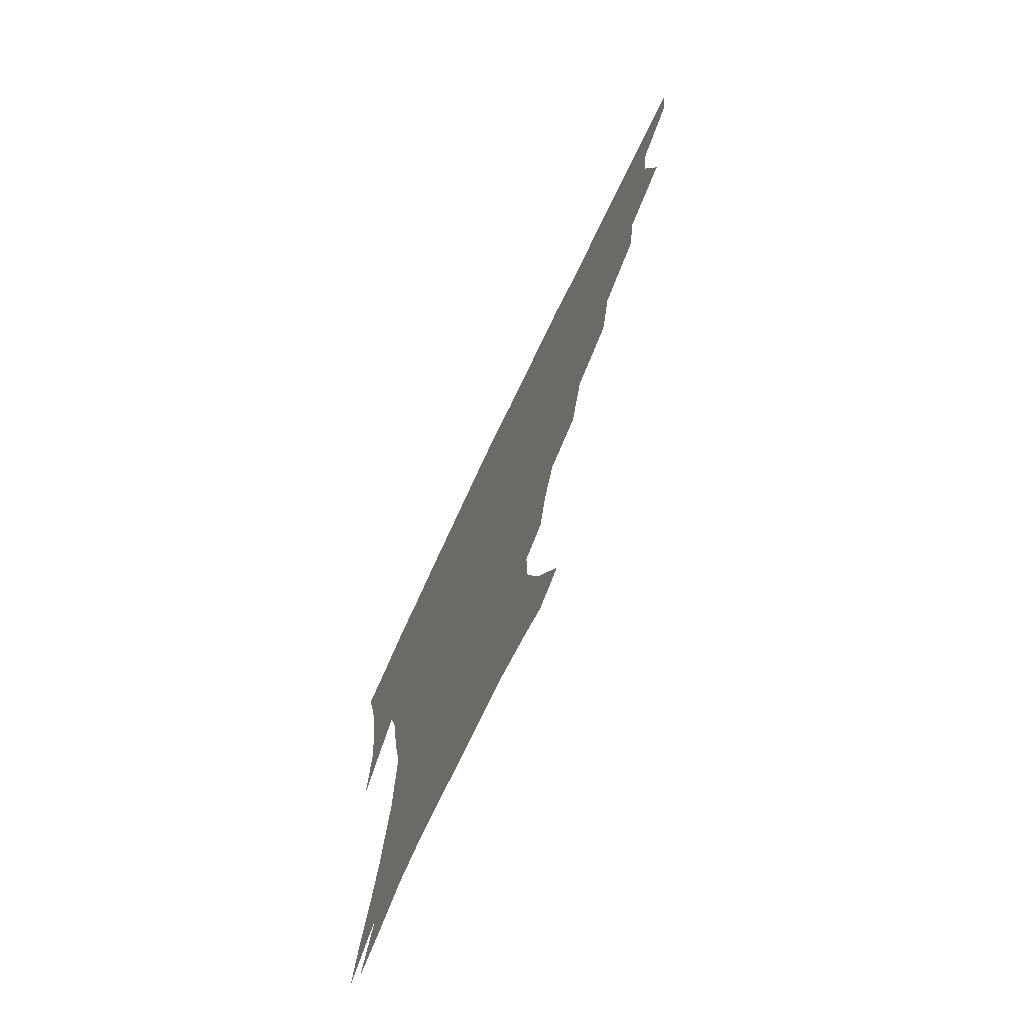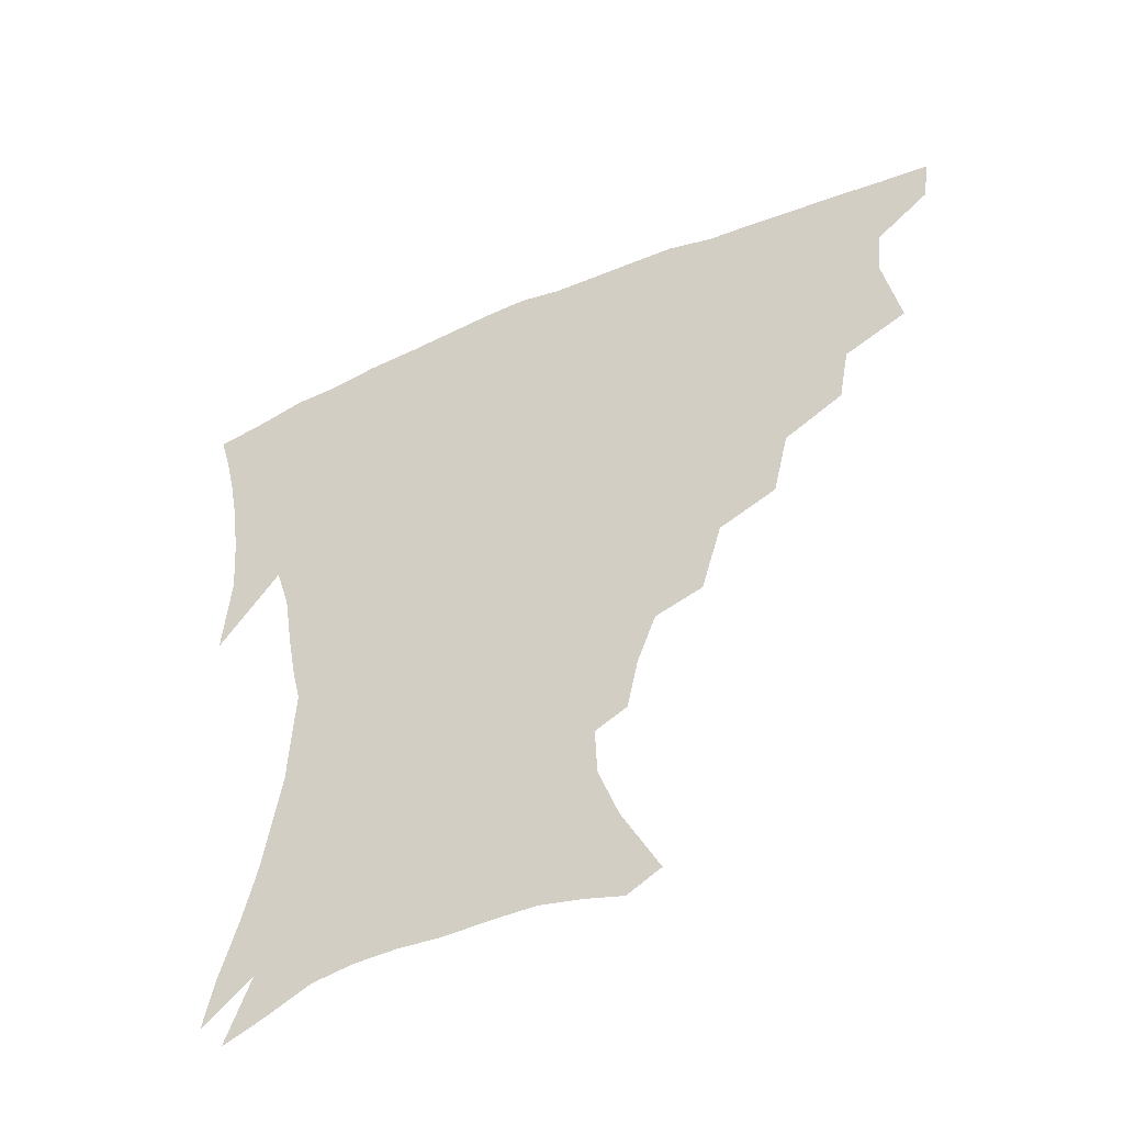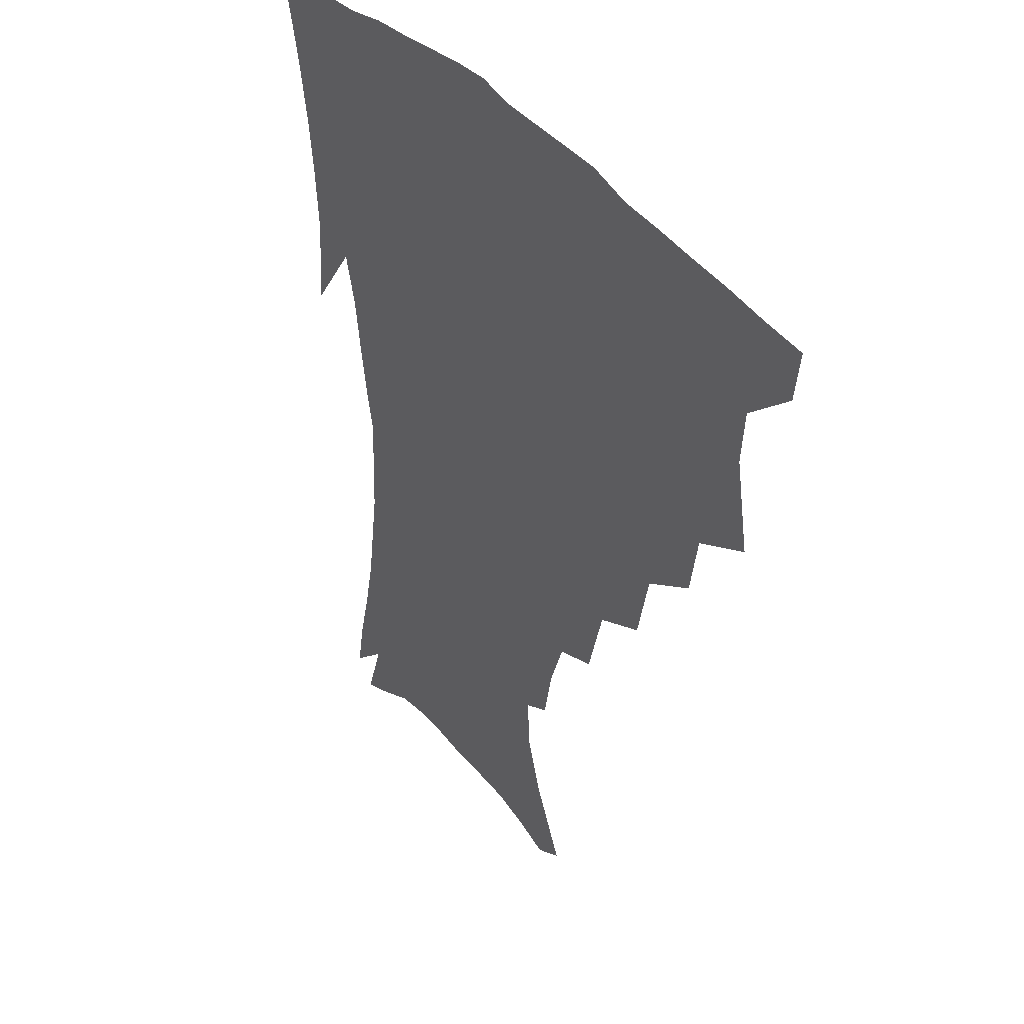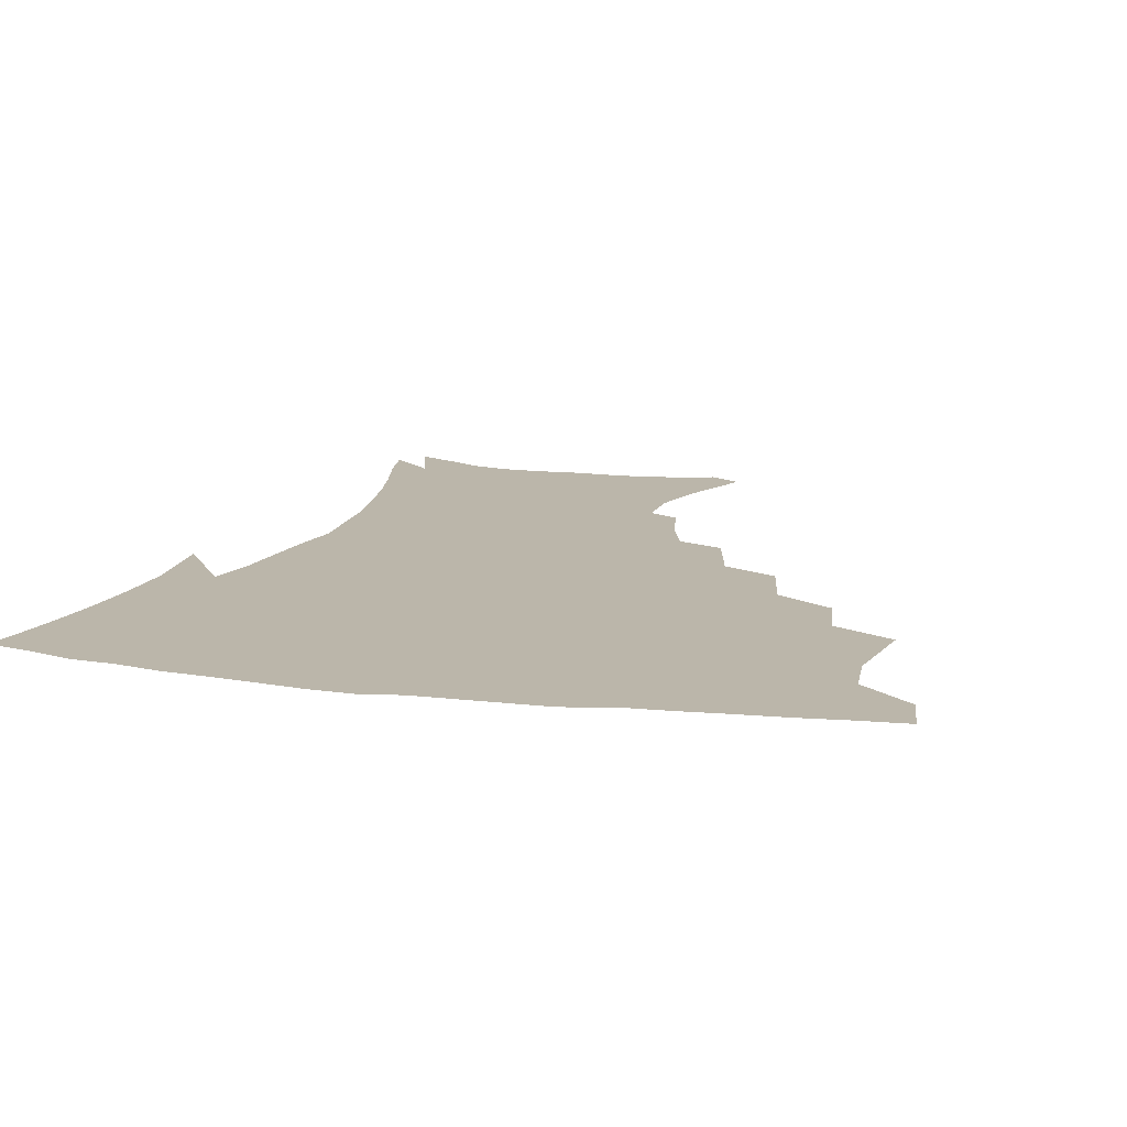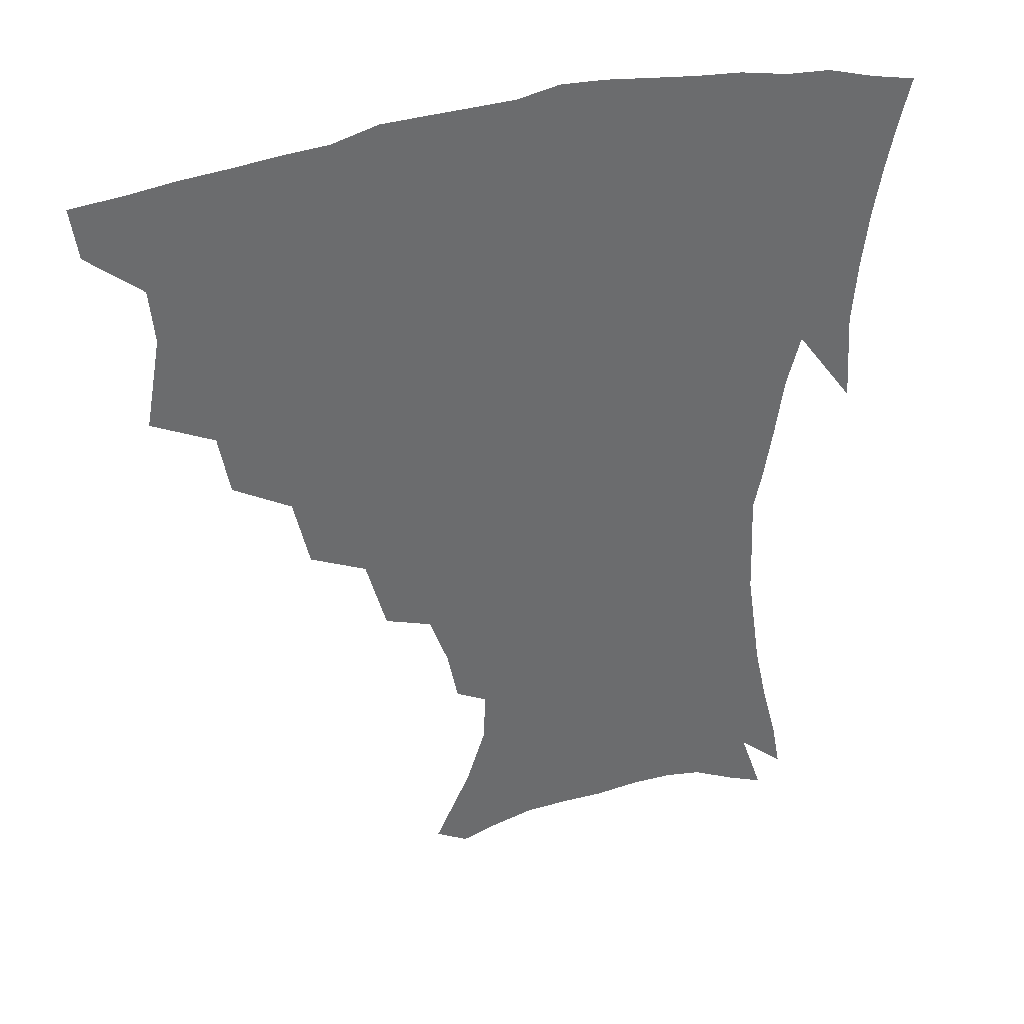
<metadata>
{"format":"obj","ext":"obj","renderer":"f3d","projection":"perspective","resolution":1024,"background":"white","views":[{"elev":-73.5,"azim":-115.3,"up":"+Y"},{"elev":-51.3,"azim":-155.3,"up":"+Y"},{"elev":38.7,"azim":-124.5,"up":"+Y"},{"elev":13.9,"azim":-164.4,"up":"+Z"},{"elev":37.3,"azim":-19.4,"up":"+Y"}]}
</metadata>
<code>
v 438.3 400.1 0
v 436 416.7 0
v 452.4 338.3 0
v 457.5 367.6 0
v 455.9 385.3 0
v 454.7 401.8 0
v 452.5 418.1 0
v 476 308.1 0
v 472.5 328 0
v 475.3 355.1 0
v 474.3 372.6 0
v 472.1 388.2 0
v 470.1 403.8 0
v 468.1 420 0
v 499.9 273.8 0
v 494.9 296.7 0
v 493.9 323.2 0
v 491.2 340.3 0
v 491.5 360.3 0
v 489.7 375.6 0
v 487.6 390.3 0
v 485.5 405.5 0
v 483.7 421.1 0
v 524.7 240.8 0
v 518.1 265 0
v 512.5 286 0
v 510.2 311 0
v 509 331.1 0
v 508.1 349 0
v 505.7 362.8 0
v 504.1 377.7 0
v 502.3 392.1 0
v 500.6 406.6 0
v 498.8 422.6 0
v 549.3 200.7 0
v 545.9 218 0
v 539.9 235.1 0
v 533.8 256.3 0
v 529.1 277 0
v 525.2 294.9 0
v 523.2 314.6 0
v 522.9 335.7 0
v 521.7 351.3 0
v 520.1 365.3 0
v 518.4 379.4 0
v 516.8 393.8 0
v 515.1 408.7 0
v 513.7 423.5 0
v 540.8 134.7 0
v 552.5 159.3 0
v 558.8 178.4 0
v 559.4 195.1 0
v 556.7 214 0
v 552.8 228.8 0
v 548.1 247 0
v 543.8 264.3 0
v 540.9 286.6 0
v 538.8 304.8 0
v 537.7 323.1 0
v 536.4 338.4 0
v 535.4 353.1 0
v 534.4 367.3 0
v 532.4 381 0
v 531.4 395.1 0
v 529.9 410 0
v 528.6 427.4 0
v 551.3 128.6 0
v 558.4 147.4 0
v 566.6 170.9 0
v 567.6 184.8 0
v 567.2 204.4 0
v 564.6 222.8 0
v 561.2 240 0
v 557.6 254.7 0
v 554.6 273 0
v 552.6 292.7 0
v 551.3 309.8 0
v 550.7 326.8 0
v 549.2 339.7 0
v 549 355 0
v 548.4 368.8 0
v 547.5 382.1 0
v 546.2 395.9 0
v 544.3 411.4 0
v 542.8 427.7 0
v 563.4 132.3 0
v 571.9 155.3 0
v 576.7 177.4 0
v 576.7 193.7 0
v 575.3 211.2 0
v 573 231.1 0
v 570.3 244.9 0
v 567.7 262.4 0
v 566 280.8 0
v 564.2 296.1 0
v 563.4 312.8 0
v 563.2 329.3 0
v 562.4 341.8 0
v 562.4 356.4 0
v 561.9 369.6 0
v 561.3 382.8 0
v 560.6 396.2 0
v 559.1 410.8 0
v 557 427.8 0
v 576.5 135.2 0
v 583.9 161.1 0
v 585.5 178.2 0
v 585.3 197.3 0
v 583.9 212.8 0
v 581.7 233 0
v 579.8 248.2 0
v 577.9 264.4 0
v 576.7 283.9 0
v 576.1 300.9 0
v 575.6 315.9 0
v 575.4 329.8 0
v 575.4 343.6 0
v 575.9 357.8 0
v 575.1 370.2 0
v 574.9 383.4 0
v 574.4 396.7 0
v 572.9 411.8 0
v 571 428.1 0
v 590 135.3 0
v 594.2 162 0
v 594.9 182.1 0
v 594 199.7 0
v 592.6 220.4 0
v 590.8 235.8 0
v 589.5 251.1 0
v 588.1 267.3 0
v 587.5 287.3 0
v 587.3 303.2 0
v 587.3 316.2 0
v 587.5 330.5 0
v 588.1 344.6 0
v 588.7 358.2 0
v 589.4 371.2 0
v 588.9 383.8 0
v 588.3 396.9 0
v 586.7 412.9 0
v 584.5 430.7 0
v 604.1 134.9 0
v 604.6 163.3 0
v 604.1 184.3 0
v 603.1 201.5 0
v 601.5 220.3 0
v 599.9 236.8 0
v 599.2 253.6 0
v 598.5 269.9 0
v 598.1 287 0
v 598.3 302.2 0
v 598.8 316.2 0
v 599.6 331.4 0
v 600.2 343.7 0
v 601.7 359.1 0
v 602.1 371.3 0
v 602.3 384 0
v 601.9 397.5 0
v 601.2 412.2 0
v 598.9 429.9 0
v 618.3 135.9 0
v 616.1 157.8 0
v 613.8 181.8 0
v 612.1 201.4 0
v 610.4 220.6 0
v 609.9 233.3 0
v 608.6 252.6 0
v 608.4 269.7 0
v 608.6 285.9 0
v 609.2 300.9 0
v 610.2 317.9 0
v 611.3 330.4 0
v 612.7 345.3 0
v 613.8 358.7 0
v 615 370.8 0
v 616 383.5 0
v 616.4 396.6 0
v 615.8 411 0
v 613.8 427.9 0
v 631.3 135.5 0
v 626.8 156.7 0
v 623.3 181.4 0
v 621.2 200.8 0
v 619.4 219.4 0
v 618.7 236.1 0
v 618.2 252 0
v 618.4 266.9 0
v 619 282.7 0
v 620.1 298.1 0
v 621.3 314.2 0
v 622.7 330.3 0
v 624.5 343.9 0
v 626 356.5 0
v 627.7 370 0
v 629.2 382.8 0
v 630.2 395.7 0
v 630.2 409.7 0
v 628.8 426.1 0
v 643.6 133.2 0
v 638.2 153.5 0
v 633.3 178.6 0
v 630.8 197.7 0
v 628.8 216 0
v 628.6 230.4 0
v 627.5 249.1 0
v 628.1 264 0
v 629.3 278 0
v 630.5 295 0
v 632 312.2 0
v 634.3 325.5 0
v 635.9 342.8 0
v 638 355 0
v 640.1 368.9 0
v 642.1 381.7 0
v 644.3 394.3 0
v 644.8 407.7 0
v 643.5 424.8 0
v 657.3 126.2 0
v 649.3 150.3 0
v 645.2 170.5 0
v 641.1 192.3 0
v 638.3 211.8 0
v 637.4 227.8 0
v 637.4 242.8 0
v 637.6 258.8 0
v 638.9 273.9 0
v 640.5 291 0
v 642.7 307.1 0
v 645.2 322.9 0
v 647.4 338.9 0
v 649.8 353.9 0
v 652.4 366.6 0
v 654.6 379.4 0
v 656.9 392.9 0
v 658.7 405.8 0
v 658.9 421.6 0
v 669.7 120.7 0
v 662.3 142.8 0
v 657.1 163.3 0
v 653.4 182.1 0
v 649.7 202.3 0
v 648.1 218.9 0
v 647.3 235.2 0
v 647.2 251.6 0
v 647.9 268.7 0
v 650.7 282.3 0
v 653.2 299.1 0
v 655.9 317.2 0
v 658.4 335.2 0
v 661.6 348.8 0
v 664.4 365.1 0
v 667.3 378.3 0
v 669.8 391 0
v 672.1 404.3 0
v 673.3 420.6 0
v 677.4 129.3 0
v 674.3 145.9 0
v 669 166.3 0
v 664.9 185.4 0
v 662.6 201.9 0
v 659.9 220.4 0
v 659.4 236.1 0
v 658.5 255.9 0
v 661.4 268.8 0
v 664.2 285.5 0
v 667.2 305.4 0
v 671.8 322.3 0
v 672.6 345.3 0
v 676 360.3 0
v 679.7 374.1 0
v 682.7 388.3 0
v 685.7 401.6 0
v 688.6 416 0
v 691 295.7 0
v 689 325.9 0
v 690.6 346.7 0
v 693 365.9 0
v 696.1 383.2 0
v 699.4 398.4 0
v 703 412.7 0
f 5 6 1
f 1 6 2
f 6 7 2
f 9 10 3
f 3 10 4
f 10 11 4
f 4 11 5
f 11 12 5
f 5 12 6
f 12 13 6
f 6 13 7
f 13 14 7
f 16 17 8
f 8 17 9
f 17 18 9
f 9 18 10
f 18 19 10
f 10 19 11
f 19 20 11
f 11 20 12
f 20 21 12
f 12 21 13
f 21 22 13
f 13 22 14
f 22 23 14
f 25 26 15
f 15 26 16
f 26 27 16
f 16 27 17
f 27 28 17
f 17 28 18
f 28 29 18
f 18 29 19
f 29 30 19
f 19 30 20
f 30 31 20
f 20 31 21
f 31 32 21
f 21 32 22
f 32 33 22
f 22 33 23
f 33 34 23
f 37 38 24
f 24 38 25
f 38 39 25
f 25 39 26
f 39 40 26
f 26 40 27
f 40 41 27
f 27 41 28
f 41 42 28
f 28 42 29
f 42 43 29
f 29 43 30
f 43 44 30
f 30 44 31
f 44 45 31
f 31 45 32
f 45 46 32
f 32 46 33
f 46 47 33
f 33 47 34
f 47 48 34
f 52 53 35
f 35 53 36
f 53 54 36
f 36 54 37
f 54 55 37
f 37 55 38
f 55 56 38
f 38 56 39
f 56 57 39
f 39 57 40
f 57 58 40
f 40 58 41
f 58 59 41
f 41 59 42
f 59 60 42
f 42 60 43
f 60 61 43
f 43 61 44
f 61 62 44
f 44 62 45
f 62 63 45
f 45 63 46
f 63 64 46
f 46 64 47
f 64 65 47
f 47 65 48
f 65 66 48
f 67 68 49
f 49 68 50
f 68 69 50
f 50 69 51
f 69 70 51
f 51 70 52
f 70 71 52
f 52 71 53
f 71 72 53
f 53 72 54
f 72 73 54
f 54 73 55
f 73 74 55
f 55 74 56
f 74 75 56
f 56 75 57
f 75 76 57
f 57 76 58
f 76 77 58
f 58 77 59
f 77 78 59
f 59 78 60
f 78 79 60
f 60 79 61
f 79 80 61
f 61 80 62
f 80 81 62
f 62 81 63
f 81 82 63
f 63 82 64
f 82 83 64
f 64 83 65
f 83 84 65
f 65 84 66
f 84 85 66
f 67 86 68
f 86 87 68
f 68 87 69
f 87 88 69
f 69 88 70
f 88 89 70
f 70 89 71
f 89 90 71
f 71 90 72
f 90 91 72
f 72 91 73
f 91 92 73
f 73 92 74
f 92 93 74
f 74 93 75
f 93 94 75
f 75 94 76
f 94 95 76
f 76 95 77
f 95 96 77
f 77 96 78
f 96 97 78
f 78 97 79
f 97 98 79
f 79 98 80
f 98 99 80
f 80 99 81
f 99 100 81
f 81 100 82
f 100 101 82
f 82 101 83
f 101 102 83
f 83 102 84
f 102 103 84
f 84 103 85
f 103 104 85
f 86 105 87
f 105 106 87
f 87 106 88
f 106 107 88
f 88 107 89
f 107 108 89
f 89 108 90
f 108 109 90
f 90 109 91
f 109 110 91
f 91 110 92
f 110 111 92
f 92 111 93
f 111 112 93
f 93 112 94
f 112 113 94
f 94 113 95
f 113 114 95
f 95 114 96
f 114 115 96
f 96 115 97
f 115 116 97
f 97 116 98
f 116 117 98
f 98 117 99
f 117 118 99
f 99 118 100
f 118 119 100
f 100 119 101
f 119 120 101
f 101 120 102
f 120 121 102
f 102 121 103
f 121 122 103
f 103 122 104
f 122 123 104
f 105 124 106
f 124 125 106
f 106 125 107
f 125 126 107
f 107 126 108
f 126 127 108
f 108 127 109
f 127 128 109
f 109 128 110
f 128 129 110
f 110 129 111
f 129 130 111
f 111 130 112
f 130 131 112
f 112 131 113
f 131 132 113
f 113 132 114
f 132 133 114
f 114 133 115
f 133 134 115
f 115 134 116
f 134 135 116
f 116 135 117
f 135 136 117
f 117 136 118
f 136 137 118
f 118 137 119
f 137 138 119
f 119 138 120
f 138 139 120
f 120 139 121
f 139 140 121
f 121 140 122
f 140 141 122
f 122 141 123
f 141 142 123
f 124 143 125
f 143 144 125
f 125 144 126
f 144 145 126
f 126 145 127
f 145 146 127
f 127 146 128
f 146 147 128
f 128 147 129
f 147 148 129
f 129 148 130
f 148 149 130
f 130 149 131
f 149 150 131
f 131 150 132
f 150 151 132
f 132 151 133
f 151 152 133
f 133 152 134
f 152 153 134
f 134 153 135
f 153 154 135
f 135 154 136
f 154 155 136
f 136 155 137
f 155 156 137
f 137 156 138
f 156 157 138
f 138 157 139
f 157 158 139
f 139 158 140
f 158 159 140
f 140 159 141
f 159 160 141
f 141 160 142
f 160 161 142
f 143 162 144
f 162 163 144
f 144 163 145
f 163 164 145
f 145 164 146
f 164 165 146
f 146 165 147
f 165 166 147
f 147 166 148
f 166 167 148
f 148 167 149
f 167 168 149
f 149 168 150
f 168 169 150
f 150 169 151
f 169 170 151
f 151 170 152
f 170 171 152
f 152 171 153
f 171 172 153
f 153 172 154
f 172 173 154
f 154 173 155
f 173 174 155
f 155 174 156
f 174 175 156
f 156 175 157
f 175 176 157
f 157 176 158
f 176 177 158
f 158 177 159
f 177 178 159
f 159 178 160
f 178 179 160
f 160 179 161
f 179 180 161
f 162 181 163
f 181 182 163
f 163 182 164
f 182 183 164
f 164 183 165
f 183 184 165
f 165 184 166
f 184 185 166
f 166 185 167
f 185 186 167
f 167 186 168
f 186 187 168
f 168 187 169
f 187 188 169
f 169 188 170
f 188 189 170
f 170 189 171
f 189 190 171
f 171 190 172
f 190 191 172
f 172 191 173
f 191 192 173
f 173 192 174
f 192 193 174
f 174 193 175
f 193 194 175
f 175 194 176
f 194 195 176
f 176 195 177
f 195 196 177
f 177 196 178
f 196 197 178
f 178 197 179
f 197 198 179
f 179 198 180
f 198 199 180
f 181 200 182
f 200 201 182
f 182 201 183
f 201 202 183
f 183 202 184
f 202 203 184
f 184 203 185
f 203 204 185
f 185 204 186
f 204 205 186
f 186 205 187
f 205 206 187
f 187 206 188
f 206 207 188
f 188 207 189
f 207 208 189
f 189 208 190
f 208 209 190
f 190 209 191
f 209 210 191
f 191 210 192
f 210 211 192
f 192 211 193
f 211 212 193
f 193 212 194
f 212 213 194
f 194 213 195
f 213 214 195
f 195 214 196
f 214 215 196
f 196 215 197
f 215 216 197
f 197 216 198
f 216 217 198
f 198 217 199
f 217 218 199
f 200 219 201
f 219 220 201
f 201 220 202
f 220 221 202
f 202 221 203
f 221 222 203
f 203 222 204
f 222 223 204
f 204 223 205
f 223 224 205
f 205 224 206
f 224 225 206
f 206 225 207
f 225 226 207
f 207 226 208
f 226 227 208
f 208 227 209
f 227 228 209
f 209 228 210
f 228 229 210
f 210 229 211
f 229 230 211
f 211 230 212
f 230 231 212
f 212 231 213
f 231 232 213
f 213 232 214
f 232 233 214
f 214 233 215
f 233 234 215
f 215 234 216
f 234 235 216
f 216 235 217
f 235 236 217
f 217 236 218
f 236 237 218
f 219 238 220
f 238 239 220
f 220 239 221
f 239 240 221
f 221 240 222
f 240 241 222
f 222 241 223
f 241 242 223
f 223 242 224
f 242 243 224
f 224 243 225
f 243 244 225
f 225 244 226
f 244 245 226
f 226 245 227
f 245 246 227
f 227 246 228
f 246 247 228
f 228 247 229
f 247 248 229
f 229 248 230
f 248 249 230
f 230 249 231
f 249 250 231
f 231 250 232
f 250 251 232
f 232 251 233
f 251 252 233
f 233 252 234
f 252 253 234
f 234 253 235
f 253 254 235
f 235 254 236
f 254 255 236
f 236 255 237
f 255 256 237
f 239 257 240
f 257 258 240
f 240 258 241
f 258 259 241
f 241 259 242
f 259 260 242
f 242 260 243
f 260 261 243
f 243 261 244
f 261 262 244
f 244 262 245
f 262 263 245
f 245 263 246
f 263 264 246
f 246 264 247
f 264 265 247
f 247 265 248
f 265 266 248
f 248 266 249
f 266 267 249
f 249 267 250
f 267 268 250
f 250 268 251
f 268 269 251
f 251 269 252
f 269 270 252
f 252 270 253
f 270 271 253
f 253 271 254
f 271 272 254
f 254 272 255
f 272 273 255
f 255 273 256
f 273 274 256
f 268 275 269
f 275 276 269
f 269 276 270
f 276 277 270
f 270 277 271
f 277 278 271
f 271 278 272
f 278 279 272
f 272 279 273
f 279 280 273
f 273 280 274
f 280 281 274

</code>
